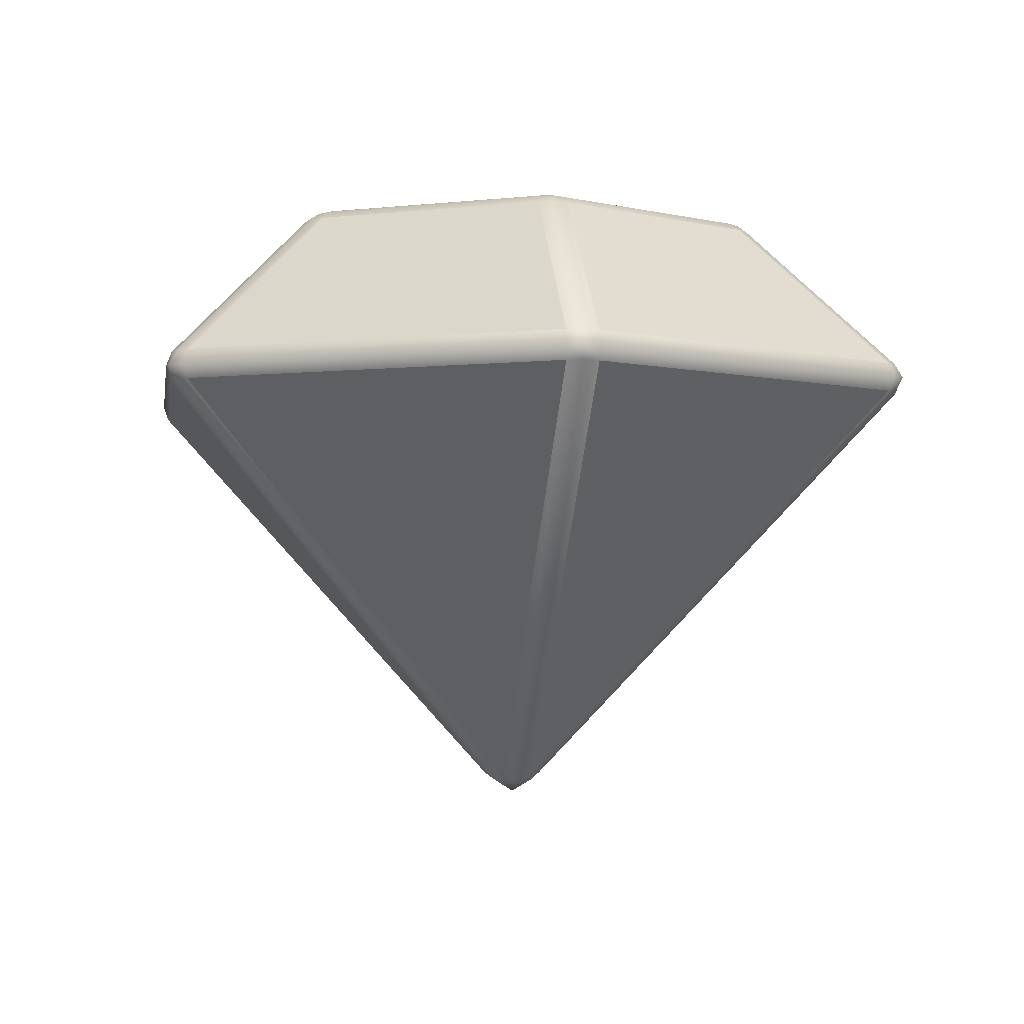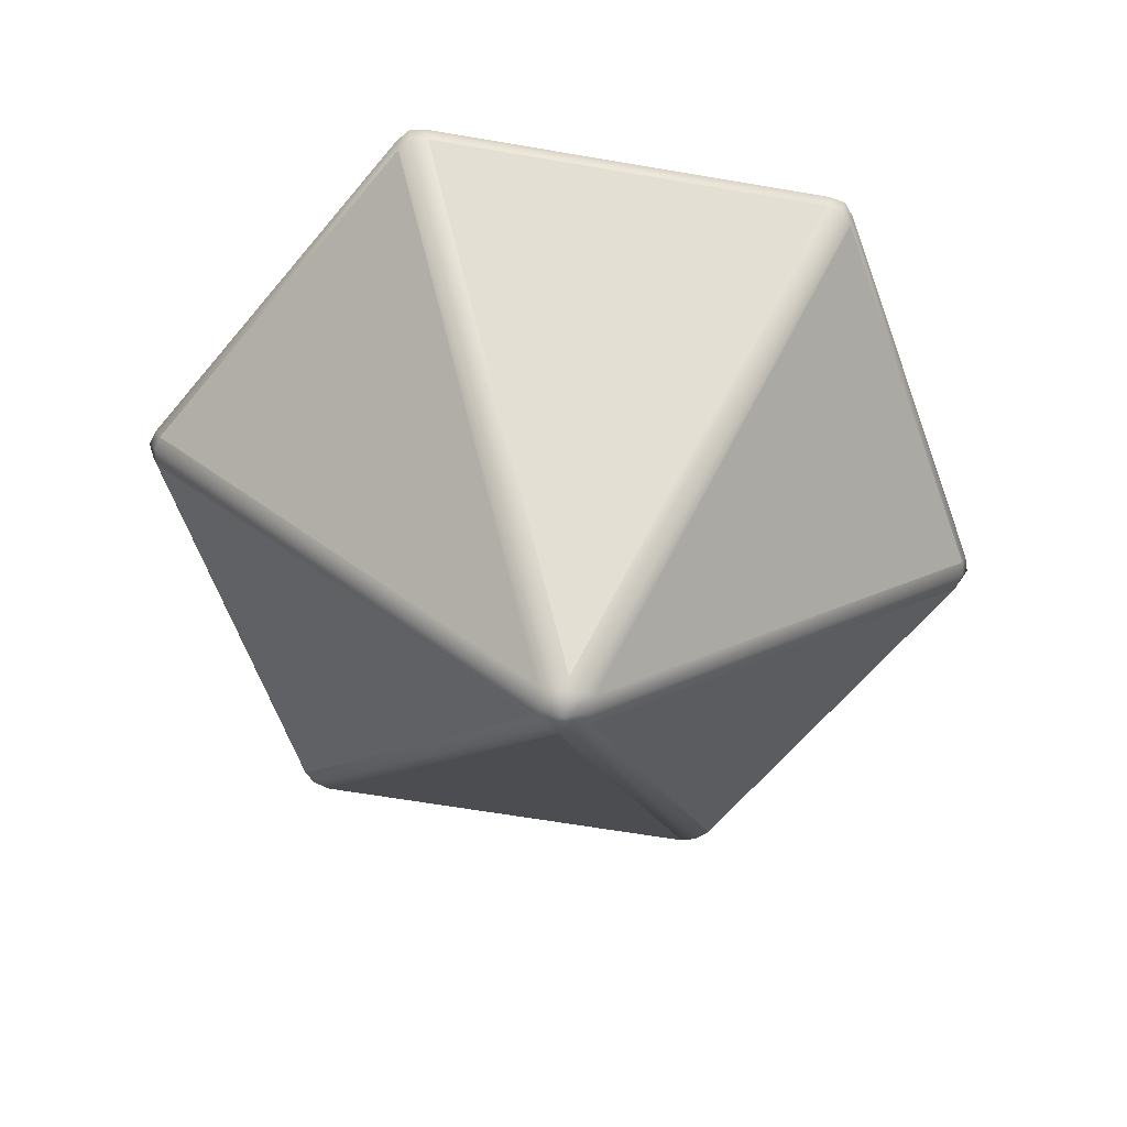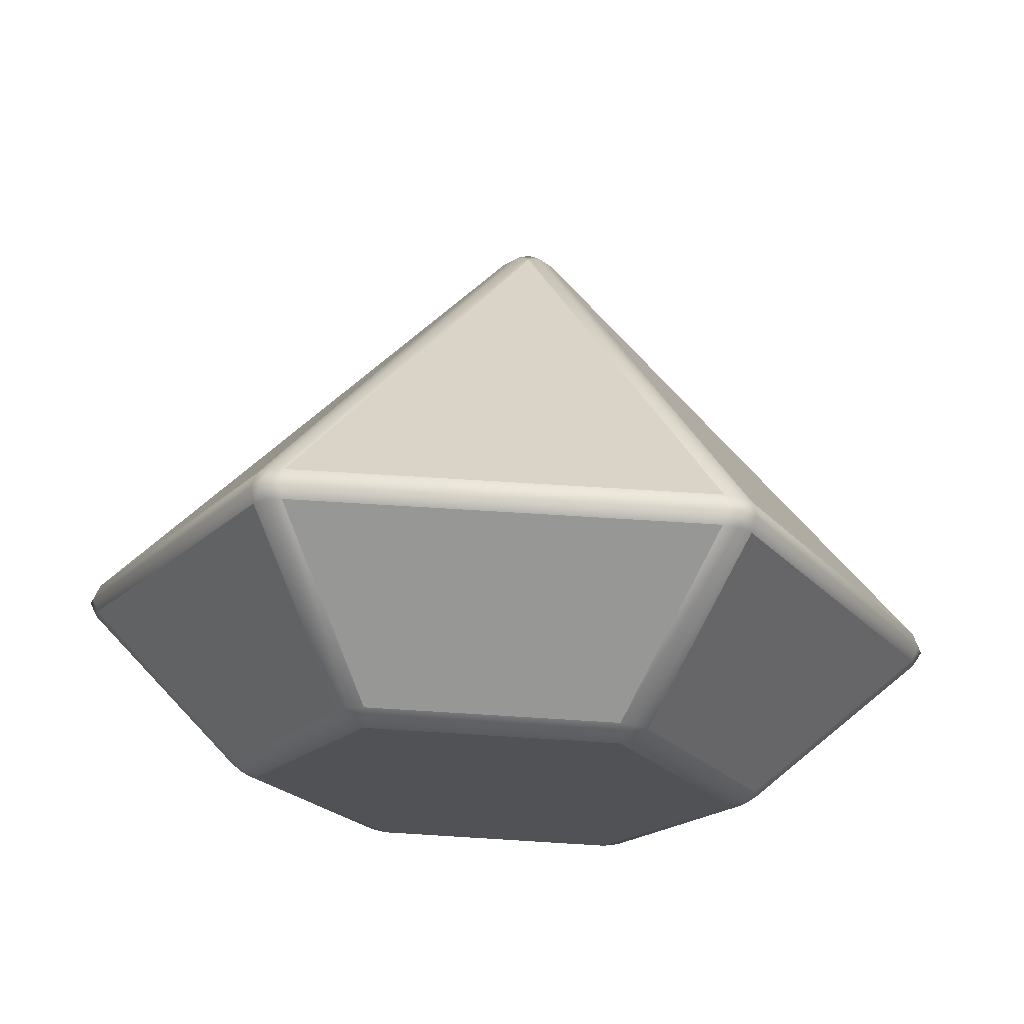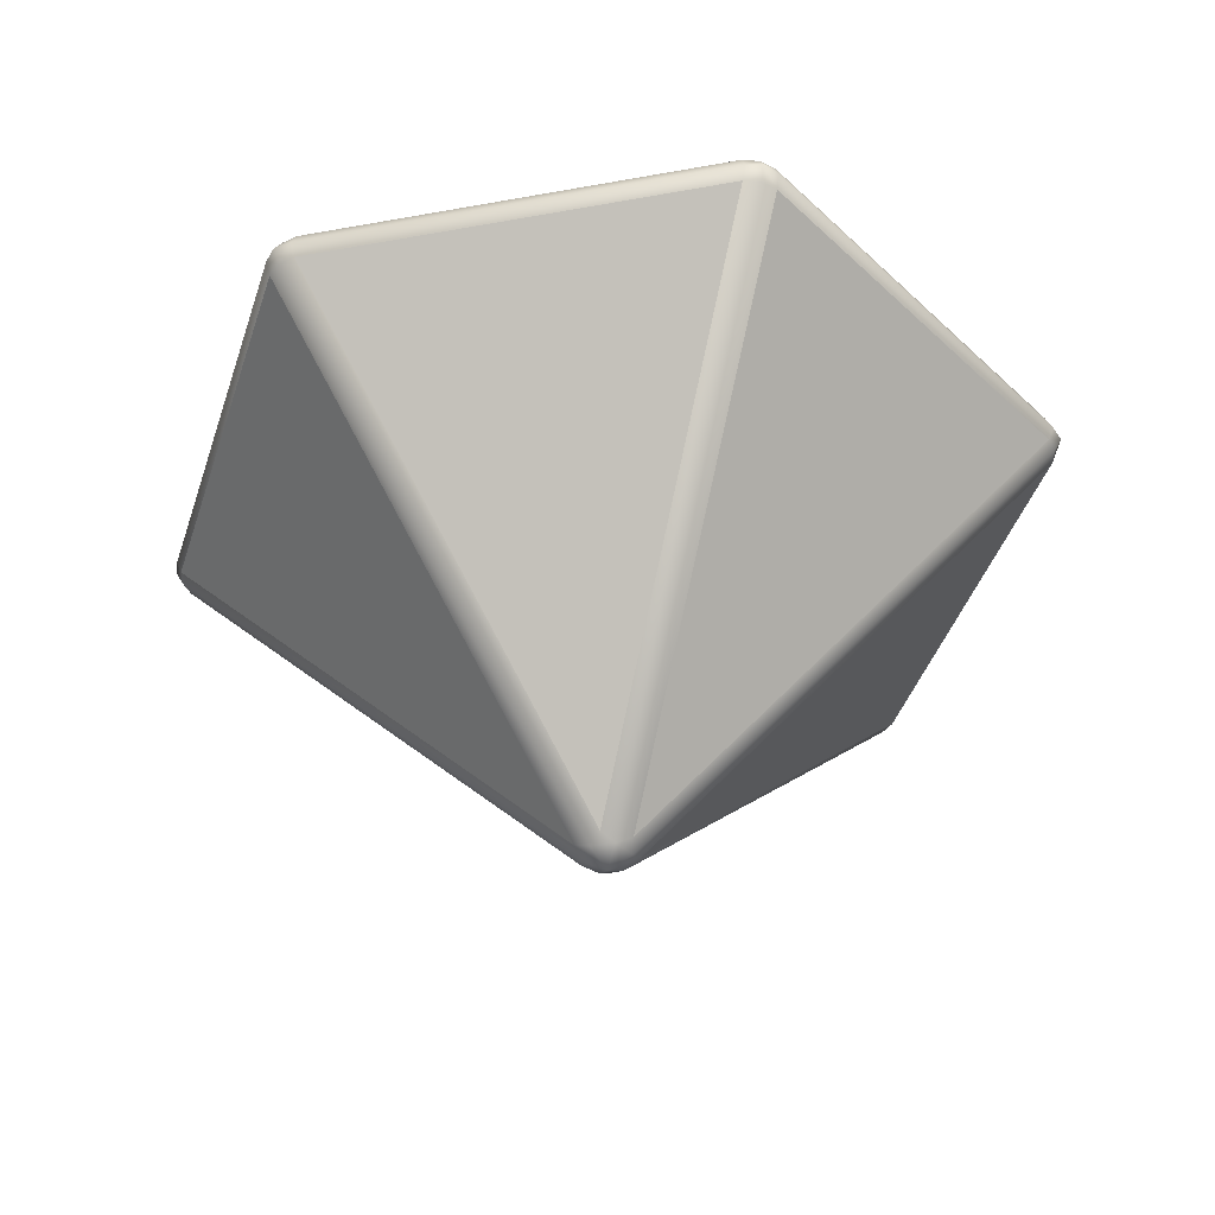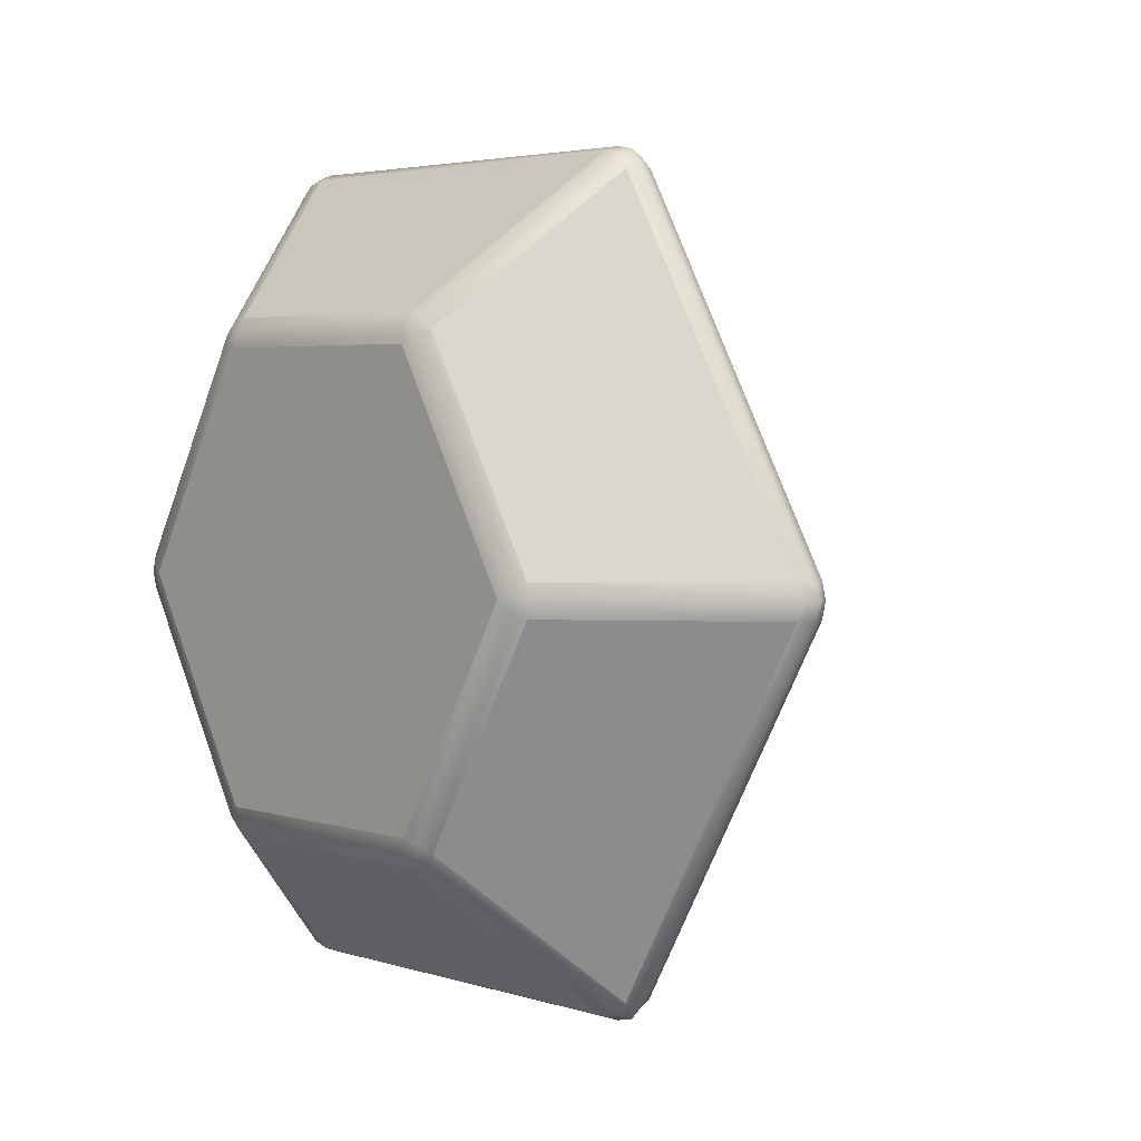
<metadata>
{"format":"obj","ext":"obj","renderer":"f3d","projection":"perspective","resolution":1024,"background":"white","views":[{"elev":-3.4,"azim":81.1,"up":"+Y"},{"elev":-63.4,"azim":-69.8,"up":"+Y"},{"elev":68.9,"azim":-176.4,"up":"+Z"},{"elev":-42.8,"azim":-107.8,"up":"+Y"},{"elev":3.6,"azim":-132.9,"up":"+Z"}]}
</metadata>
<code>
g polygon0
v 0.8064 0.5142 -1.397
v 0.4697 1.146 -0.8135
v 1.613 0.5142 0
v 0.9392 1.146 0
v 0.8064 0.5142 1.397
v 0.4697 1.146 0.8135
v -0.8064 0.5142 1.397
v -0.4697 1.146 0.8135
v -1.613 0.5142 0
v -0.9392 1.146 0
v -0.8064 0.5142 -1.397
v -0.4697 1.146 -0.8135
v 0.8064 0.5142 -1.397
v 0.4697 1.146 -0.8135
f 1 2 3
f 2 4 3
f 3 4 5
f 4 6 5
f 5 6 7
f 6 8 7
f 7 8 9
f 8 10 9
f 9 10 11
f 10 12 11
f 11 12 13
f 12 14 13
v 0.4697 1.146 -0.8135
v -0.4697 1.146 -0.8135
v 0.9392 1.146 0
v -0.9392 1.146 0
v -0.4697 1.146 0.8135
f 15 16 17
f 16 18 17
f 17 18 19
v 1.613 0.5142 0
v 0.8064 0.5142 1.397
v 0 -1.112 0
v -0.8064 0.5142 1.397
v -1.613 0.5142 0
f 20 21 22
f 21 23 22
f 22 23 24
v 1.613 0.5142 0
v 0 -1.112 0
v 0.8064 0.5142 -1.397
v -0.8064 0.5142 -1.397
f 25 26 27
f 26 28 27
v 0.9392 1.146 0
v -0.4697 1.146 0.8135
v 0.4697 1.146 0.8135
v -1.613 0.5142 0
v -0.8064 0.5142 -1.397
v 0 -1.112 0
f 29 30 31
f 32 33 34
g polygon1
v 0.5566 1.154 -0.8489
v 0.5198 1.186 -0.8157
v 1.013 1.154 -0.05762
v 0.9663 1.186 -0.04224
v 1.027 1.154 0
v 0.9885 1.181 0
v 1.013 1.154 0.05762
v 0.9663 1.186 0.04224
v 0.5566 1.154 0.8489
v 0.5198 1.186 0.8157
v 0.5134 1.153 0.8892
v 0.4944 1.181 0.8562
v 0.4568 1.154 0.9065
v 0.4465 1.186 0.8579
v -0.4568 1.154 0.9065
v -0.4465 1.186 0.8579
v -0.5134 1.153 0.8892
v -0.4944 1.181 0.8562
v -0.5566 1.154 0.8489
v -0.5198 1.186 0.8157
v -1.013 1.154 0.05762
v -0.9663 1.186 0.04224
v -1.027 1.154 0
v -0.9885 1.181 0
v -1.013 1.154 -0.05762
v -0.9663 1.186 -0.04224
v -0.5566 1.154 -0.8489
v -0.5198 1.186 -0.8157
v -0.5134 1.153 -0.8892
v -0.4944 1.181 -0.8562
v -0.4568 1.154 -0.9065
v -0.4465 1.186 -0.8579
v 0.4568 1.154 -0.9065
v 0.4465 1.186 -0.8579
v 0.5134 1.153 -0.8892
v 0.4944 1.181 -0.8562
v 0.5566 1.154 -0.8489
v 0.5198 1.186 -0.8157
f 35 36 37
f 36 38 37
f 37 38 39
f 38 40 39
f 39 40 41
f 40 42 41
f 41 42 43
f 42 44 43
f 43 44 45
f 44 46 45
f 45 46 47
f 46 48 47
f 47 48 49
f 48 50 49
f 49 50 51
f 50 52 51
f 51 52 53
f 52 54 53
f 53 54 55
f 54 56 55
f 55 56 57
f 56 58 57
f 57 58 59
f 58 60 59
f 59 60 61
f 60 62 61
f 61 62 63
f 62 64 63
f 63 64 65
f 64 66 65
f 65 66 67
f 66 68 67
f 67 68 69
f 68 70 69
f 69 70 71
f 70 72 71
v 0.8621 0.582 1.373
v 0.874 0.5271 1.394
v 1.62 0.582 0.06006
v 1.644 0.5271 0.06006
v 1.634 0.582 0
v 1.665 0.5271 0
v 1.62 0.582 -0.06006
v 1.644 0.5271 -0.06006
v 0.8621 0.582 -1.373
v 0.874 0.5271 -1.394
v 0.8171 0.5823 -1.415
v 0.8325 0.5271 -1.442
v 0.7583 0.582 -1.433
v 0.77 0.5271 -1.454
v -0.7583 0.582 -1.433
v -0.77 0.5271 -1.454
v -0.8171 0.5823 -1.415
v -0.8325 0.5271 -1.442
v -0.8621 0.582 -1.373
v -0.874 0.5271 -1.394
v -1.62 0.582 -0.06006
v -1.644 0.5271 -0.06006
v -1.634 0.582 0
v -1.665 0.5271 0
v -1.62 0.582 0.06006
v -1.644 0.5271 0.06006
v -0.8621 0.582 1.373
v -0.874 0.5271 1.394
v -0.8171 0.5823 1.415
v -0.8325 0.5271 1.442
v -0.7583 0.582 1.433
v -0.77 0.5271 1.454
v 0.7583 0.582 1.433
v 0.77 0.5271 1.454
v 0.8171 0.5823 1.415
v 0.8325 0.5271 1.442
v 0.8621 0.582 1.373
v 0.874 0.5271 1.394
f 73 74 75
f 74 76 75
f 75 76 77
f 76 78 77
f 77 78 79
f 78 80 79
f 79 80 81
f 80 82 81
f 81 82 83
f 82 84 83
f 83 84 85
f 84 86 85
f 85 86 87
f 86 88 87
f 87 88 89
f 88 90 89
f 89 90 91
f 90 92 91
f 91 92 93
f 92 94 93
f 93 94 95
f 94 96 95
f 95 96 97
f 96 98 97
f 97 98 99
f 98 100 99
f 99 100 101
f 100 102 101
f 101 102 103
f 102 104 103
f 103 104 105
f 104 106 105
f 105 106 107
f 106 108 107
f 107 108 109
f 108 110 109
v 1.623 0.4714 0.05981
v 1.644 0.5271 0.06006
v 0.863 0.4714 1.375
v 0.874 0.5271 1.394
v 0.8181 0.4714 1.417
v 0.8325 0.5271 1.442
v 0.7595 0.4714 1.435
v 0.77 0.5271 1.454
v -0.7595 0.4714 1.435
v -0.77 0.5271 1.454
v -0.8181 0.4714 1.417
v -0.8325 0.5271 1.442
v -0.863 0.4714 1.375
v -0.874 0.5271 1.394
v -1.623 0.4714 0.05981
v -1.644 0.5271 0.06006
f 111 112 113
f 112 114 113
f 113 114 115
f 114 116 115
f 115 116 117
f 116 118 117
f 117 118 119
f 118 120 119
f 119 120 121
f 120 122 121
f 121 122 123
f 122 124 123
f 123 124 125
f 124 126 125
v 0.8181 0.4714 1.417
v 0.7595 0.4714 1.435
v 0.04321 -1.092 0.07471
v 0 -1.066 0.1147
v 0 -1.142 0
v -0.04321 -1.092 0.07471
v -0.08618 -1.092 0
v -0.09937 -1.066 0.05737
v -1.636 0.4714 0
v -1.623 0.4714 0.05981
v -1.665 0.5271 0
v -1.644 0.5271 0.06006
f 127 128 129
f 128 130 129
f 129 130 131
f 130 132 131
f 131 132 133
f 132 134 133
f 133 134 135
f 134 136 135
f 135 136 137
f 136 138 137
v 1.623 0.4714 -0.05981
v 1.636 0.4714 0
v 0.09937 -1.066 -0.05737
v 0.08618 -1.092 0
v 0.04321 -1.092 -0.07471
v 0 -1.142 0
v 0 -1.066 -0.1147
v -0.04321 -1.092 -0.07471
v -0.7595 0.4714 -1.435
v -0.8181 0.4714 -1.417
v -0.77 0.5271 -1.454
v -0.8325 0.5271 -1.442
f 139 140 141
f 140 142 141
f 141 142 143
f 142 144 143
f 143 144 145
f 144 146 145
f 145 146 147
f 146 148 147
f 147 148 149
f 148 150 149
v 1.644 0.5271 -0.06006
v 1.623 0.4714 -0.05981
v 0.874 0.5271 -1.394
v 0.863 0.4714 -1.375
v 0.8325 0.5271 -1.442
v 0.8181 0.4714 -1.417
v 0.77 0.5271 -1.454
v 0.7595 0.4714 -1.435
v -0.77 0.5271 -1.454
v -0.7595 0.4714 -1.435
f 151 152 153
f 152 154 153
f 153 154 155
f 154 156 155
f 155 156 157
f 156 158 157
f 157 158 159
f 158 160 159
v 0 -1.066 -0.1147
v 0.7595 0.4714 -1.435
v 0.04321 -1.092 -0.07471
v 0.8181 0.4714 -1.417
v 0.09937 -1.066 -0.05737
v 0.863 0.4714 -1.375
f 161 162 163
f 162 164 163
f 163 164 165
f 164 166 165
v -0.863 0.4714 1.375
v -0.09937 -1.066 0.05737
v -0.8181 0.4714 1.417
v -0.04321 -1.092 0.07471
v -0.7595 0.4714 1.435
v 0 -1.066 0.1147
f 167 168 169
f 168 170 169
f 169 170 171
f 170 172 171
v -0.863 0.4714 -1.375
v -0.8181 0.4714 -1.417
v -0.09937 -1.066 -0.05737
v -0.04321 -1.092 -0.07471
v -0.08618 -1.092 0
v 0 -1.142 0
f 173 174 175
f 174 176 175
f 175 176 177
f 176 178 177
v -0.09937 -1.066 -0.05737
v -0.08618 -1.092 0
v -1.623 0.4714 -0.05981
v -1.636 0.4714 0
v -1.644 0.5271 -0.06006
v -1.665 0.5271 0
f 179 180 181
f 180 182 181
f 181 182 183
f 182 184 183
v 0.7583 0.582 -1.433
v 0.4568 1.154 -0.9065
v 0.8171 0.5823 -1.415
v 0.5134 1.153 -0.8892
v 0.8621 0.582 -1.373
v 0.5566 1.154 -0.8489
f 185 186 187
f 186 188 187
f 187 188 189
f 188 190 189
v 1.013 1.154 0.05762
v 1.62 0.582 0.06006
v 1.027 1.154 0
v 1.634 0.582 0
v 1.013 1.154 -0.05762
v 1.62 0.582 -0.06006
f 191 192 193
f 192 194 193
f 193 194 195
f 194 196 195
v -0.8621 0.582 -1.373
v -0.5566 1.154 -0.8489
v -0.8171 0.5823 -1.415
v -0.5134 1.153 -0.8892
v -0.7583 0.582 -1.433
v -0.4568 1.154 -0.9065
f 197 198 199
f 198 200 199
f 199 200 201
f 200 202 201
v -1.62 0.582 0.06006
v -1.013 1.154 0.05762
v -1.634 0.582 0
v -1.027 1.154 0
v -1.62 0.582 -0.06006
v -1.013 1.154 -0.05762
f 203 204 205
f 204 206 205
f 205 206 207
f 206 208 207
v -0.7583 0.582 1.433
v -0.4568 1.154 0.9065
v -0.8171 0.5823 1.415
v -0.5134 1.153 0.8892
v -0.8621 0.582 1.373
v -0.5566 1.154 0.8489
f 209 210 211
f 210 212 211
f 211 212 213
f 212 214 213
v 0.8621 0.582 1.373
v 0.5566 1.154 0.8489
v 0.8171 0.5823 1.415
v 0.5134 1.153 0.8892
v 0.7583 0.582 1.433
v 0.4568 1.154 0.9065
f 215 216 217
f 216 218 217
f 217 218 219
f 218 220 219
v 0.9253 1.199 0
v 0.9663 1.186 -0.04224
v 0.4626 1.199 -0.8013
v 0.5198 1.186 -0.8157
v 0.4465 1.186 -0.8579
v 0.4944 1.181 -0.8562
f 221 222 223
f 222 224 223
f 223 224 225
f 224 226 225
v 0.4626 1.199 -0.8013
v 0.4465 1.186 -0.8579
v -0.4626 1.199 -0.8013
v -0.4465 1.186 -0.8579
v -0.5198 1.186 -0.8157
v -0.4944 1.181 -0.8562
f 227 228 229
f 228 230 229
f 229 230 231
f 230 232 231
v -0.4626 1.199 -0.8013
v -0.5198 1.186 -0.8157
v -0.9253 1.199 0
v -0.9663 1.186 -0.04224
v -0.9663 1.186 0.04224
v -0.9885 1.181 0
f 233 234 235
f 234 236 235
f 235 236 237
f 236 238 237
v -0.9253 1.199 0
v -0.9663 1.186 0.04224
v -0.4626 1.199 0.8013
v -0.5198 1.186 0.8157
v -0.4465 1.186 0.8579
v -0.4944 1.181 0.8562
f 239 240 241
f 240 242 241
f 241 242 243
f 242 244 243
v -0.4626 1.199 0.8013
v -0.4465 1.186 0.8579
v 0.4626 1.199 0.8013
v 0.4465 1.186 0.8579
v 0.5198 1.186 0.8157
v 0.4944 1.181 0.8562
f 245 246 247
f 246 248 247
f 247 248 249
f 248 250 249
v 0.4626 1.199 0.8013
v 0.5198 1.186 0.8157
v 0.9253 1.199 0
v 0.9663 1.186 0.04224
v 0.9663 1.186 -0.04224
v 0.9885 1.181 0
f 251 252 253
f 252 254 253
f 253 254 255
f 254 256 255
v 0.863 0.4714 1.375
v 0.8181 0.4714 1.417
v 0.09937 -1.066 0.05737
v 0.04321 -1.092 0.07471
v 0.08618 -1.092 0
v 0 -1.142 0
f 257 258 259
f 258 260 259
f 259 260 261
f 260 262 261
v 0.09937 -1.066 0.05737
v 0.08618 -1.092 0
v 1.623 0.4714 0.05981
v 1.636 0.4714 0
v 1.644 0.5271 0.06006
v 1.665 0.5271 0
f 263 264 265
f 264 266 265
f 265 266 267
f 266 268 267
v -1.623 0.4714 -0.05981
v -1.644 0.5271 -0.06006
v -0.863 0.4714 -1.375
v -0.874 0.5271 -1.394
v -0.8181 0.4714 -1.417
v -0.8325 0.5271 -1.442
f 269 270 271
f 270 272 271
f 271 272 273
f 272 274 273
v 0.4626 1.199 -0.8013
v -0.4626 1.199 -0.8013
v 0.9253 1.199 0
v -0.9253 1.199 0
v -0.4626 1.199 0.8013
f 275 276 277
f 276 278 277
f 277 278 279
v 1.62 0.582 -0.06006
v 0.8621 0.582 -1.373
v 0.5566 1.154 -0.8489
v 1.013 1.154 -0.05762
v 0.7583 0.582 -1.433
v -0.7583 0.582 -1.433
v -0.4568 1.154 -0.9065
v 0.4568 1.154 -0.9065
v -0.8621 0.582 -1.373
v -1.62 0.582 -0.06006
v -1.013 1.154 -0.05762
v -0.5566 1.154 -0.8489
v -1.62 0.582 0.06006
v -0.8621 0.582 1.373
v -0.5566 1.154 0.8489
v -1.013 1.154 0.05762
v -0.7583 0.582 1.433
v 0.7583 0.582 1.433
v 0.4568 1.154 0.9065
v -0.4568 1.154 0.9065
v 0.8621 0.582 1.373
v 1.62 0.582 0.06006
v 1.013 1.154 0.05762
v 0.5566 1.154 0.8489
v 1.623 0.4714 -0.05981
v 1.644 0.5271 -0.06006
v 1.665 0.5271 0
v 1.636 0.4714 0
f 280 281 282 283
f 284 285 286 287
f 288 289 290 291
f 292 293 294 295
f 296 297 298 299
f 300 301 302 303
f 304 305 306 307
v 1.623 0.4714 0.05981
v 0.863 0.4714 1.375
v 0.09937 -1.066 0.05737
v 0.863 0.4714 -1.375
v 1.623 0.4714 -0.05981
v 0.09937 -1.066 -0.05737
v 0.7595 0.4714 1.435
v -0.7595 0.4714 1.435
v 0 -1.066 0.1147
v -0.7595 0.4714 -1.435
v 0.7595 0.4714 -1.435
v 0 -1.066 -0.1147
v -0.863 0.4714 1.375
v -1.623 0.4714 0.05981
v -0.09937 -1.066 0.05737
v -1.623 0.4714 -0.05981
v -0.863 0.4714 -1.375
v -0.09937 -1.066 -0.05737
v 0.9253 1.199 0
v -0.4626 1.199 0.8013
v 0.4626 1.199 0.8013
f 308 309 310
f 311 312 313
f 314 315 316
f 317 318 319
f 320 321 322
f 323 324 325
f 326 327 328

</code>
